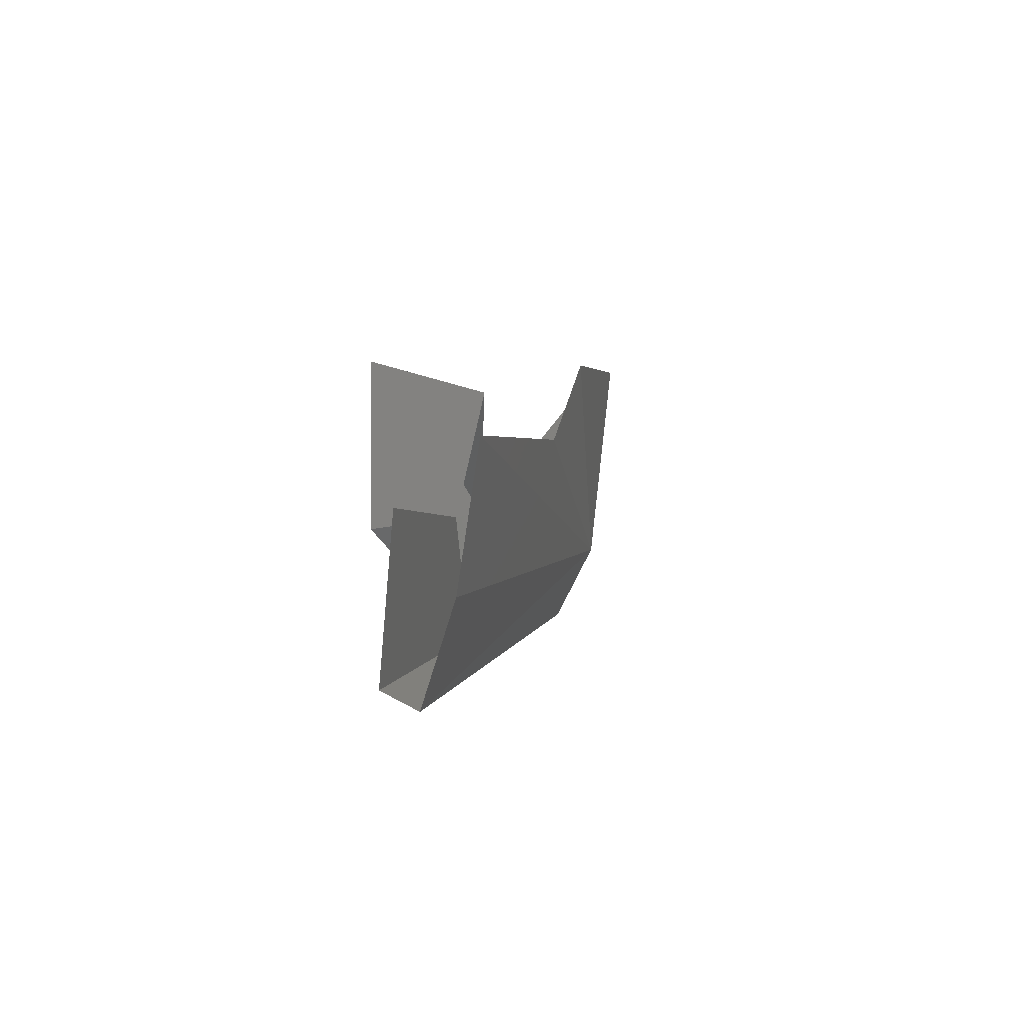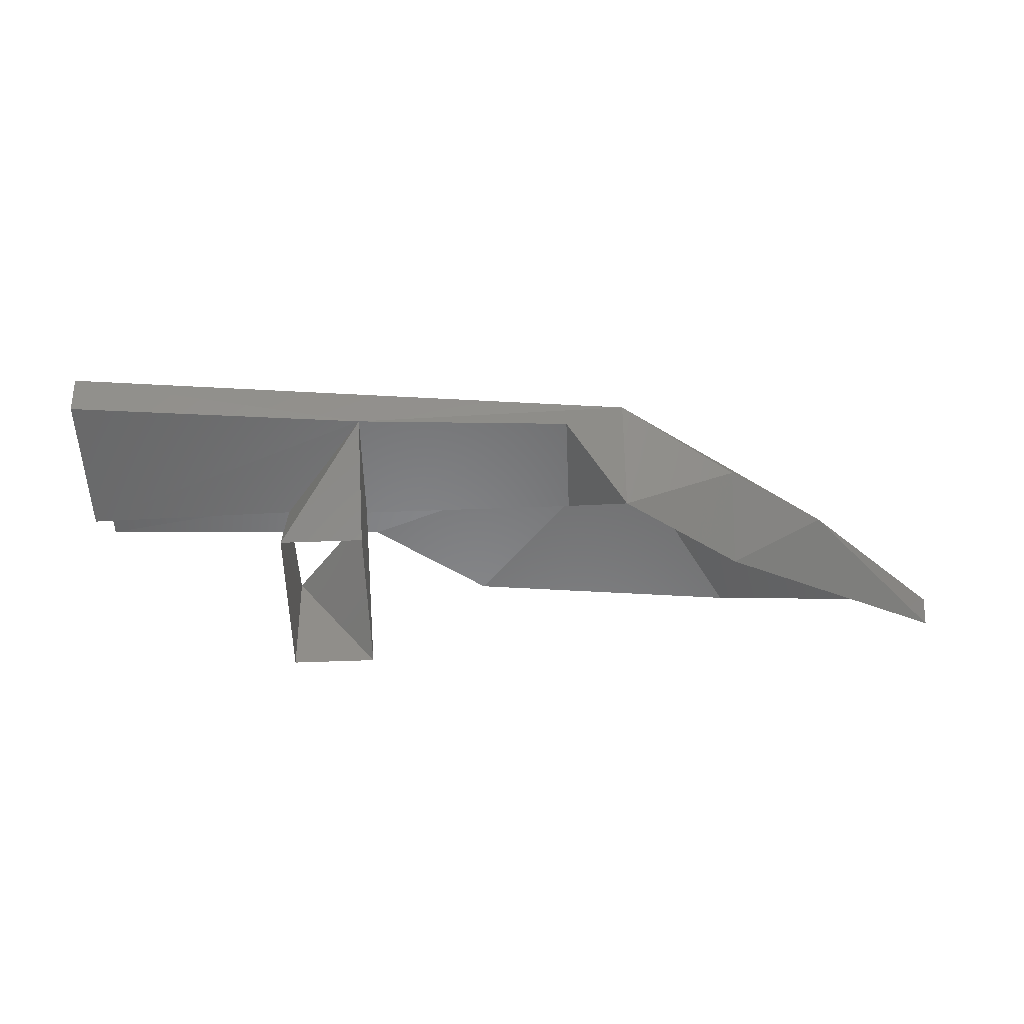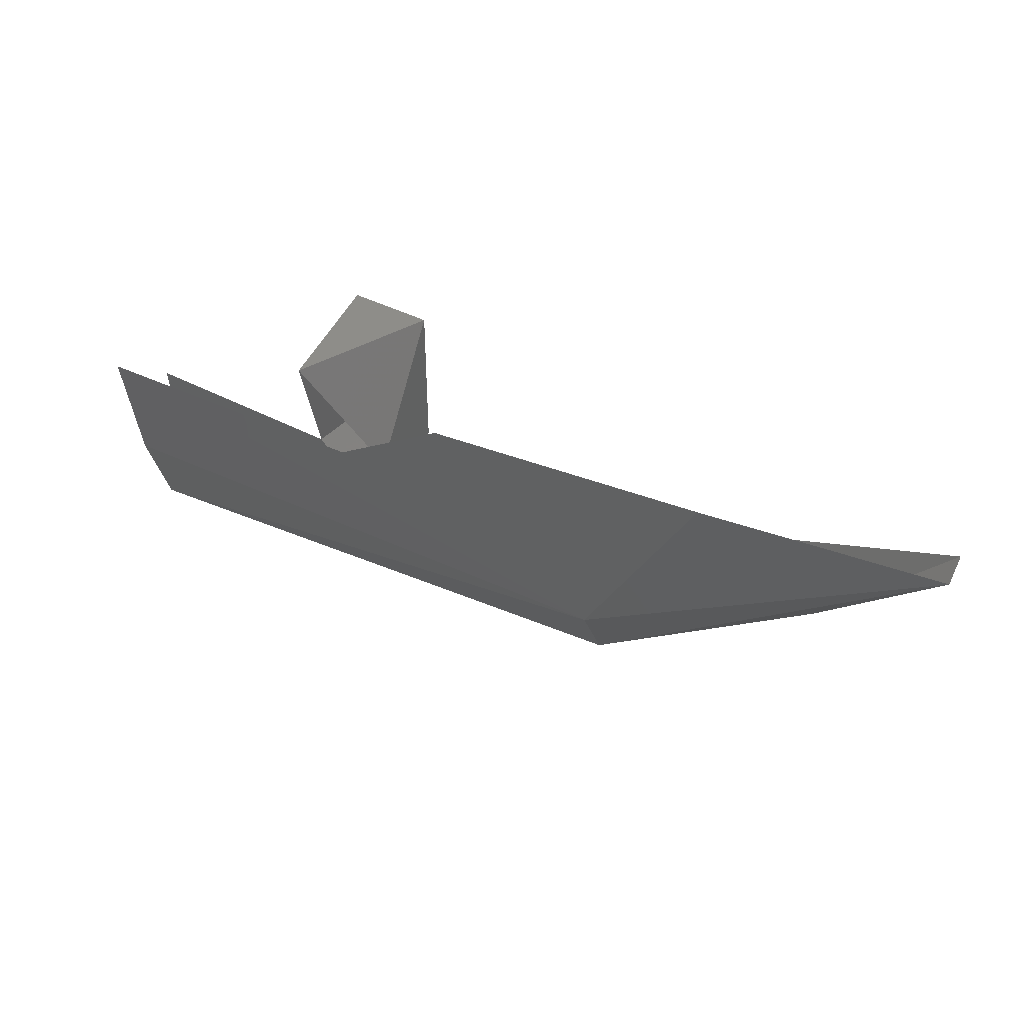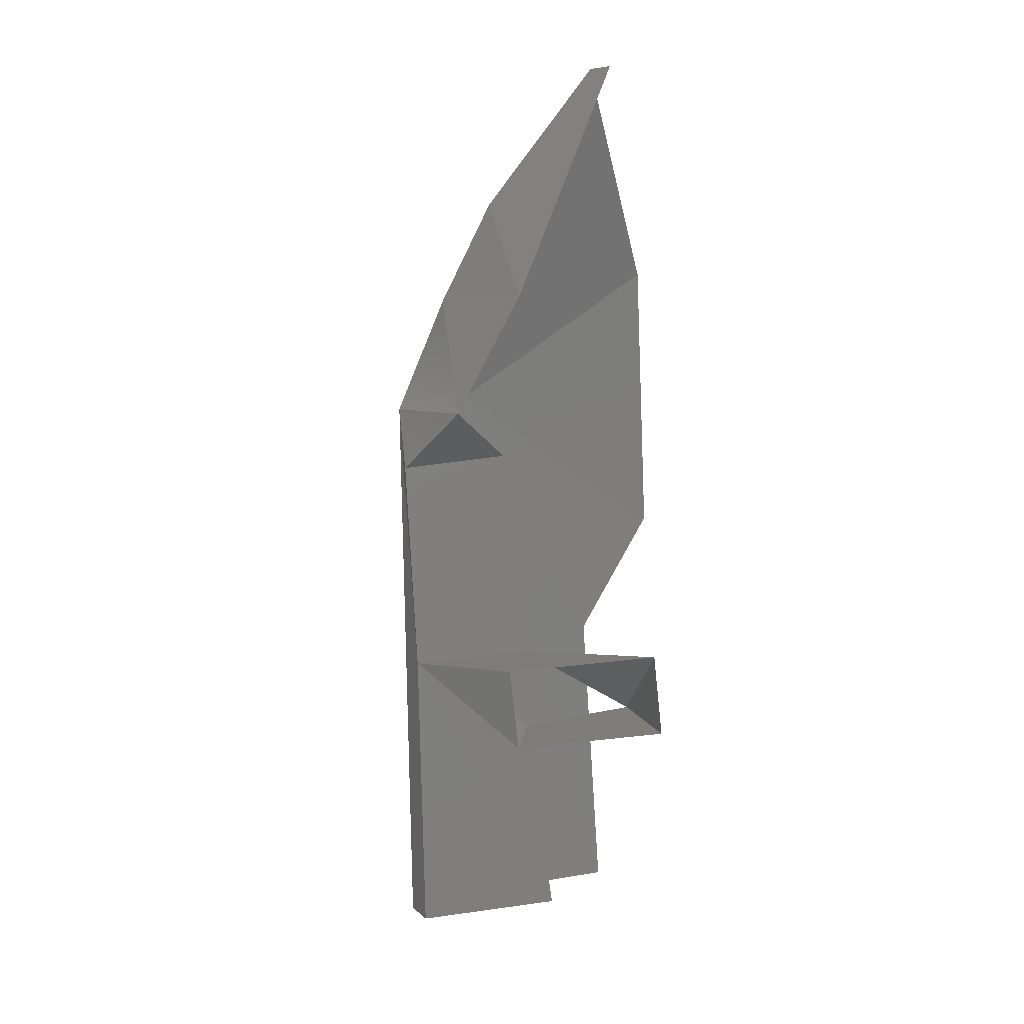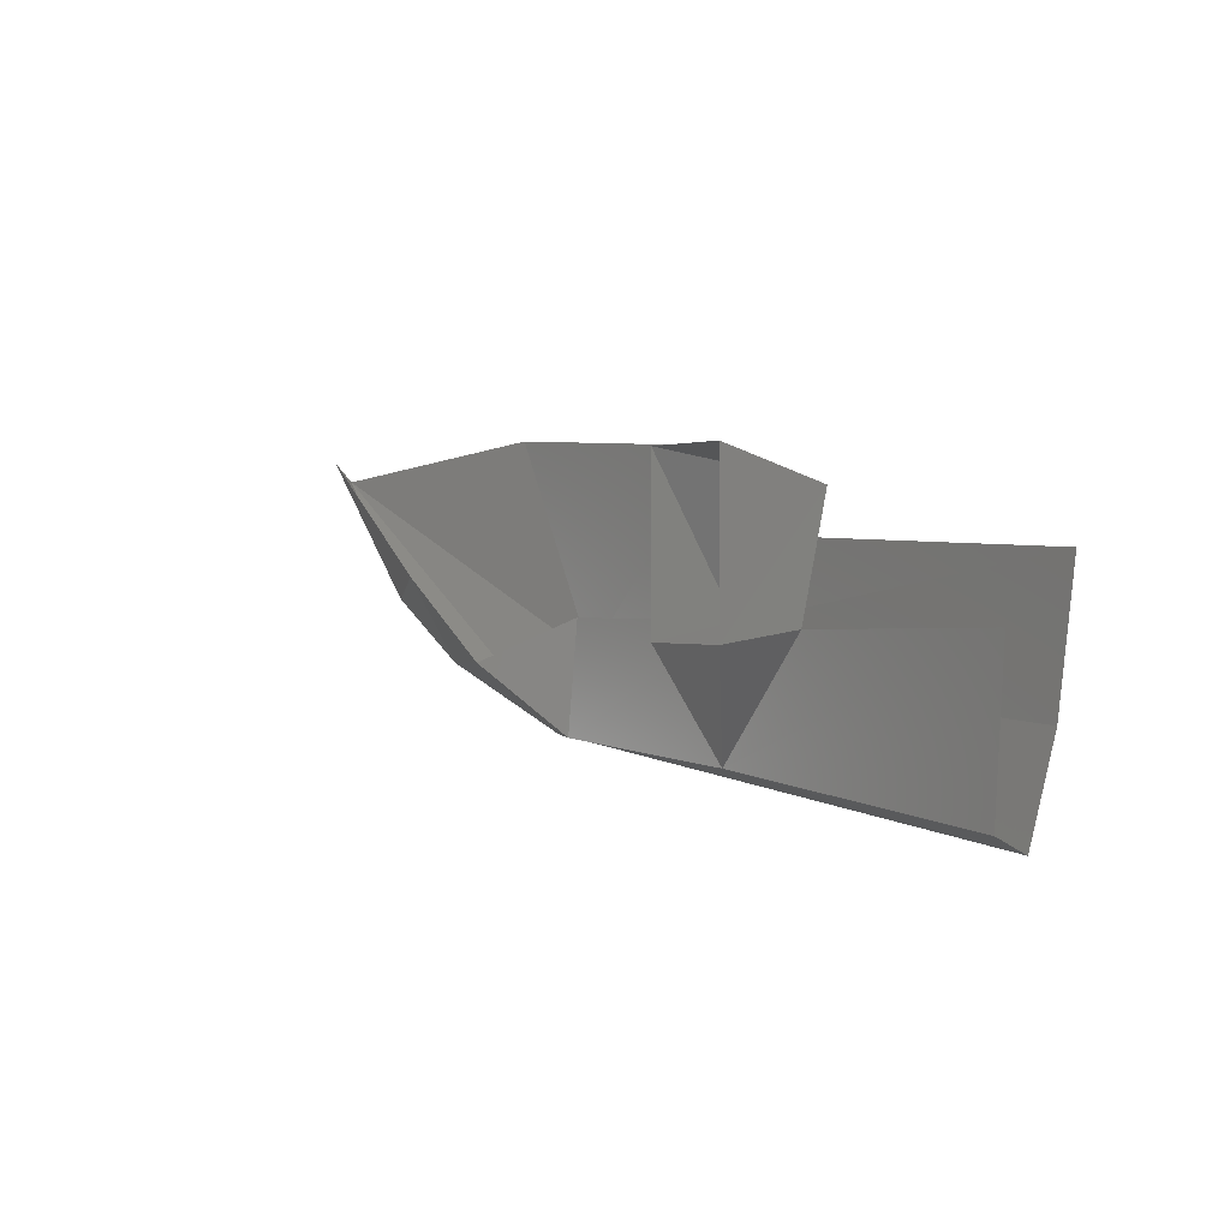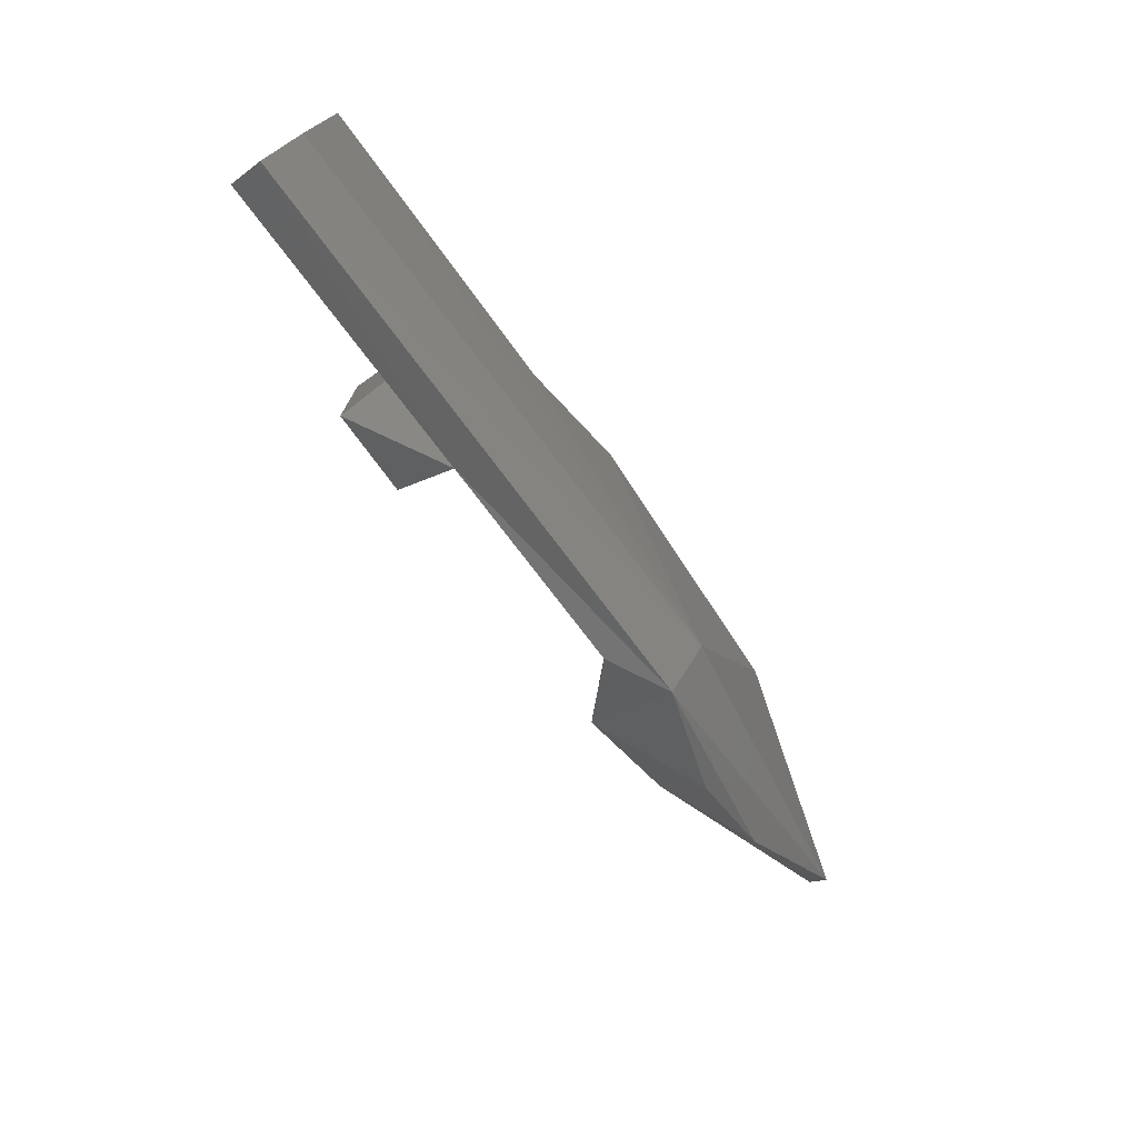
<metadata>
{"format":"stl","ext":"stl","renderer":"f3d","projection":"perspective","resolution":1024,"background":"white","views":[{"elev":-0.8,"azim":-77.6,"up":"+Y"},{"elev":-59.3,"azim":2.2,"up":"+Z"},{"elev":42.6,"azim":31.6,"up":"+Y"},{"elev":-78.8,"azim":96.1,"up":"+Z"},{"elev":0.9,"azim":-126.1,"up":"+Y"},{"elev":-75.0,"azim":-53.8,"up":"+Y"}]}
</metadata>
<code>
# stl→obj: 26 verts, 32 faces
v 19.31 -12.32 12.39
v 19.31 -8.7 10.21
v 23.52 -9.66 12.22
v 29.16 -3.47 12.11
v 29.16 -4.335 12.94
v -11.7 -16.77 12.7
v -11.7 -17.5 14.21
v 1.73 -15.6 12.7
v 14.19 -15.12 14.13
v -2.125 -10.54 13.1
v -11.65 -10.3 13.21
v -2.08 -11.02 9.49
v -2.125 -5.5 14.29
v -2.08 -4.135 9.49
v 1.73 -11.02 9.49
v 11.48 -15.06 12.76
v 1.65 -10.3 13.21
v 11.51 -10.3 13.21
v 1.73 -4.135 9.49
v 14.19 -12.12 10.2
v 14.23 -11.95 15.79
v -11.7 -13.46 15.52
v -11.7 -7.775 16.39
v 1.73 -7.23 16.39
v 7.005 -3.605 16.58
v 19.31 -2.845 15.91
f 1 2 3
f 2 3 4
f 3 4 5
f 6 7 8
f 7 8 9
f 10 8 11
f 8 11 6
f 10 12 13
f 12 13 14
f 15 8 12
f 8 12 10
f 8 16 17
f 16 17 18
f 15 17 19
f 17 19 13
f 8 9 16
f 9 16 20
f 9 7 21
f 7 21 22
f 20 1 2
f 13 14 19
f 1 20 9
f 16 20 18
f 17 15 8
f 5 3 9
f 1 9 3
f 5 9 21
f 22 23 21
f 23 21 24
f 24 25 21
f 25 26 21
f 26 5 21

</code>
